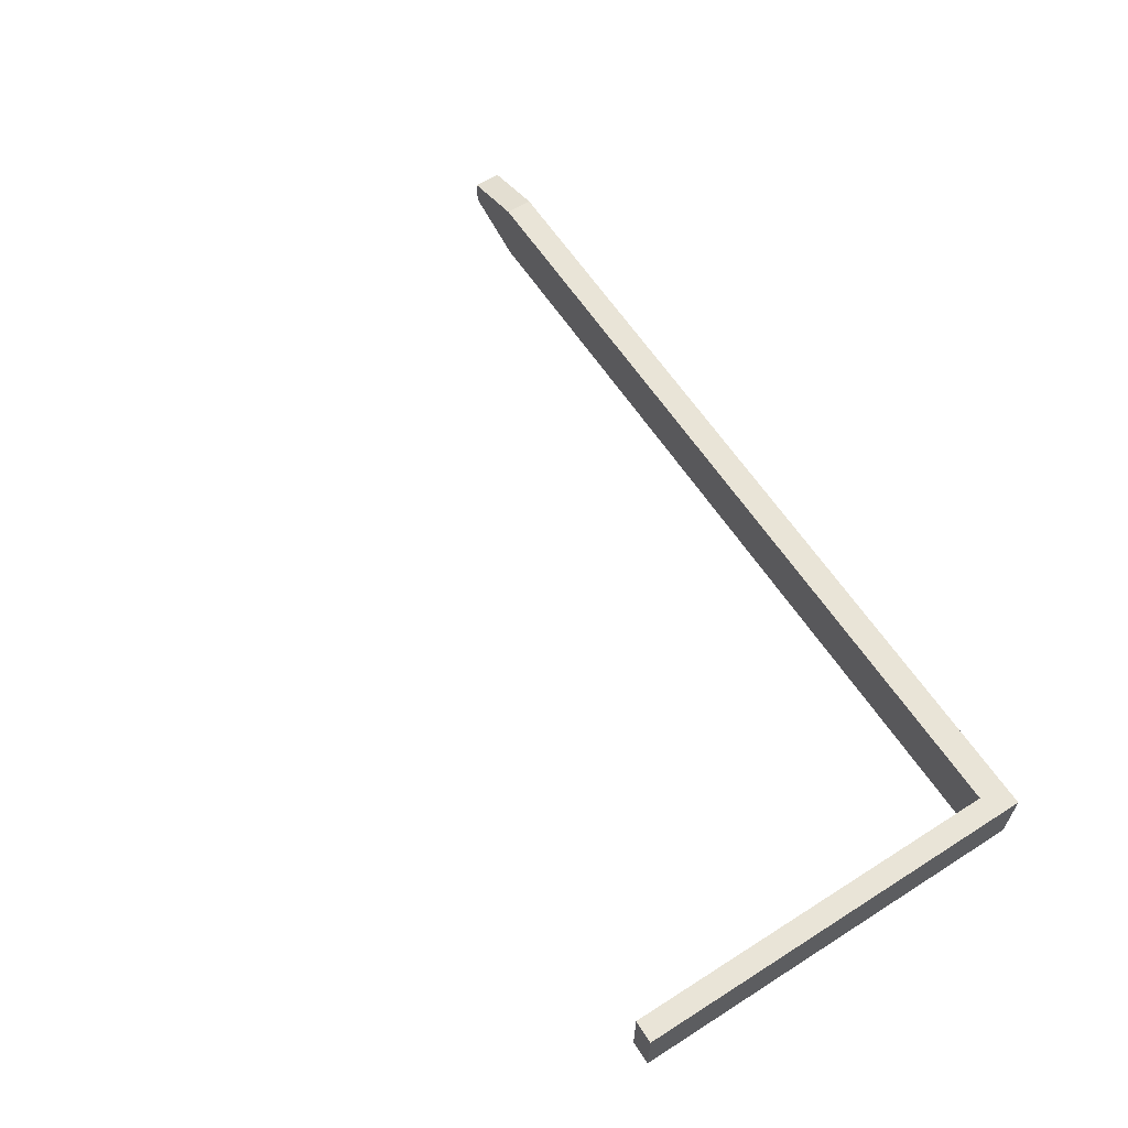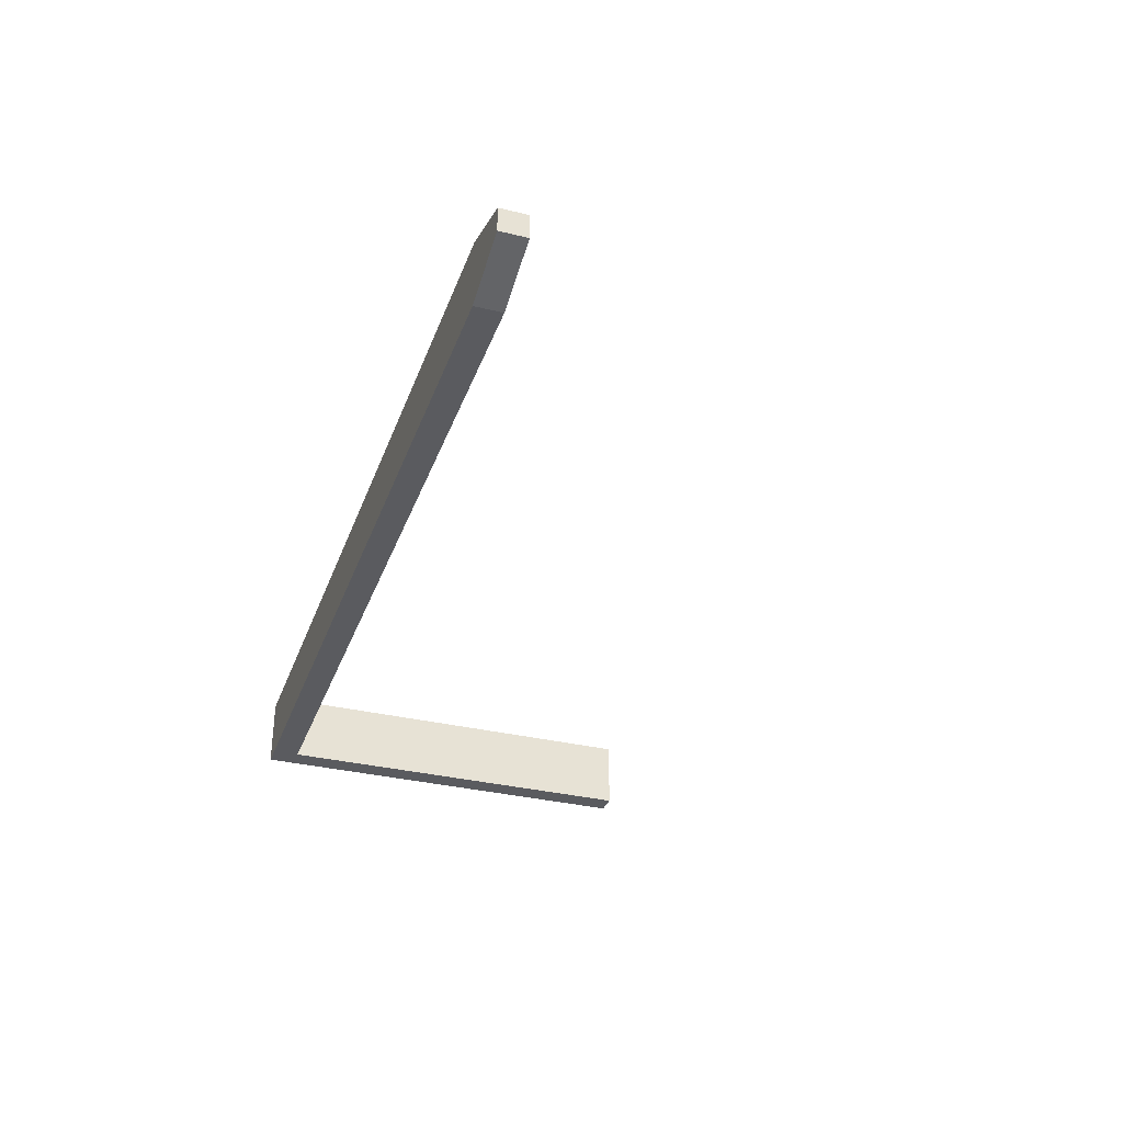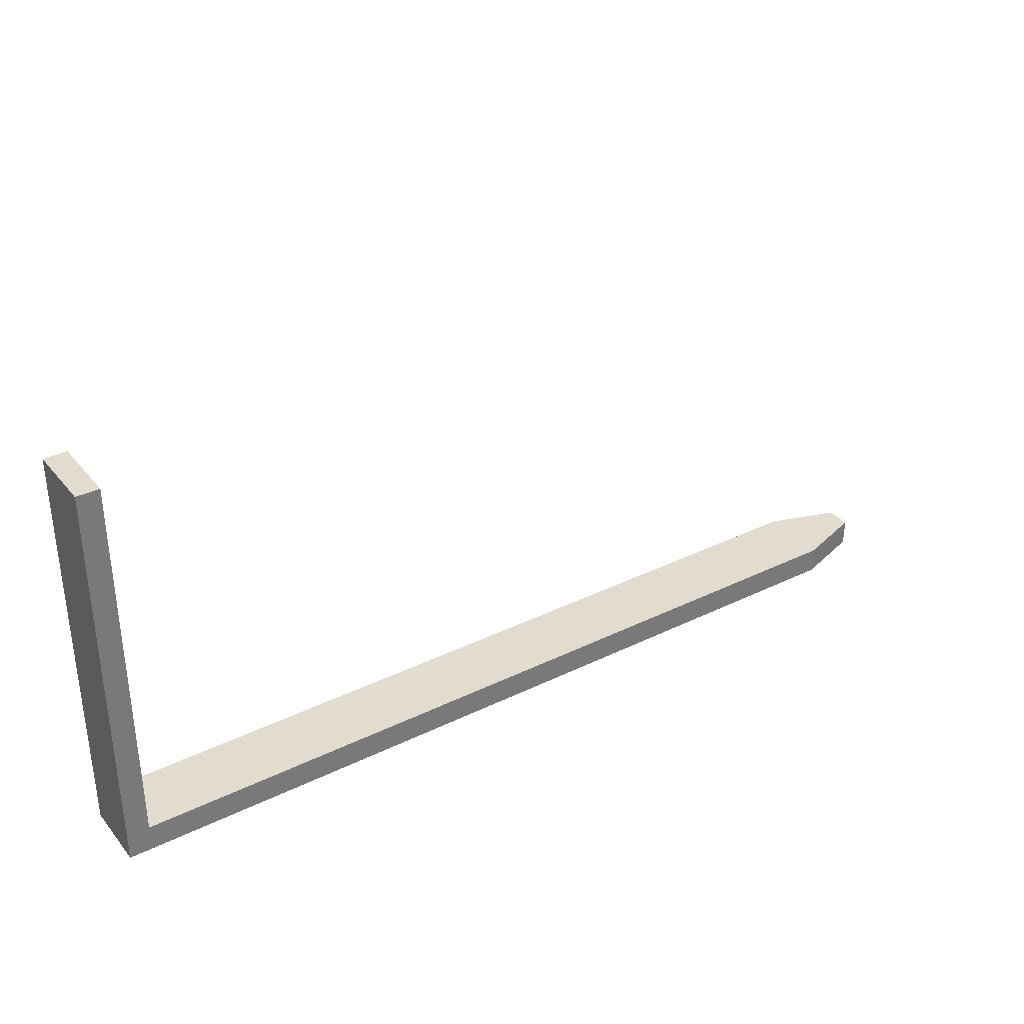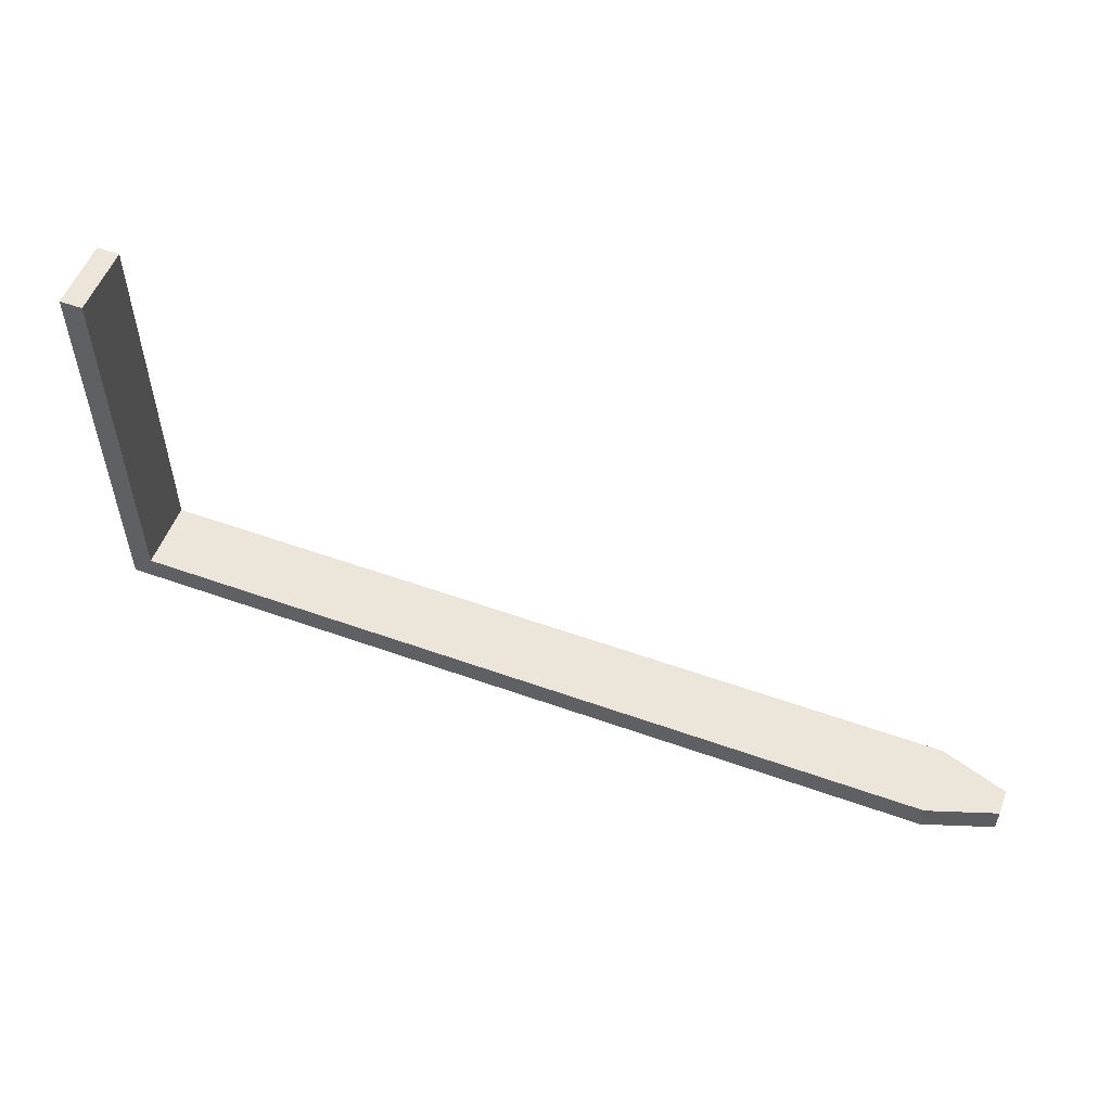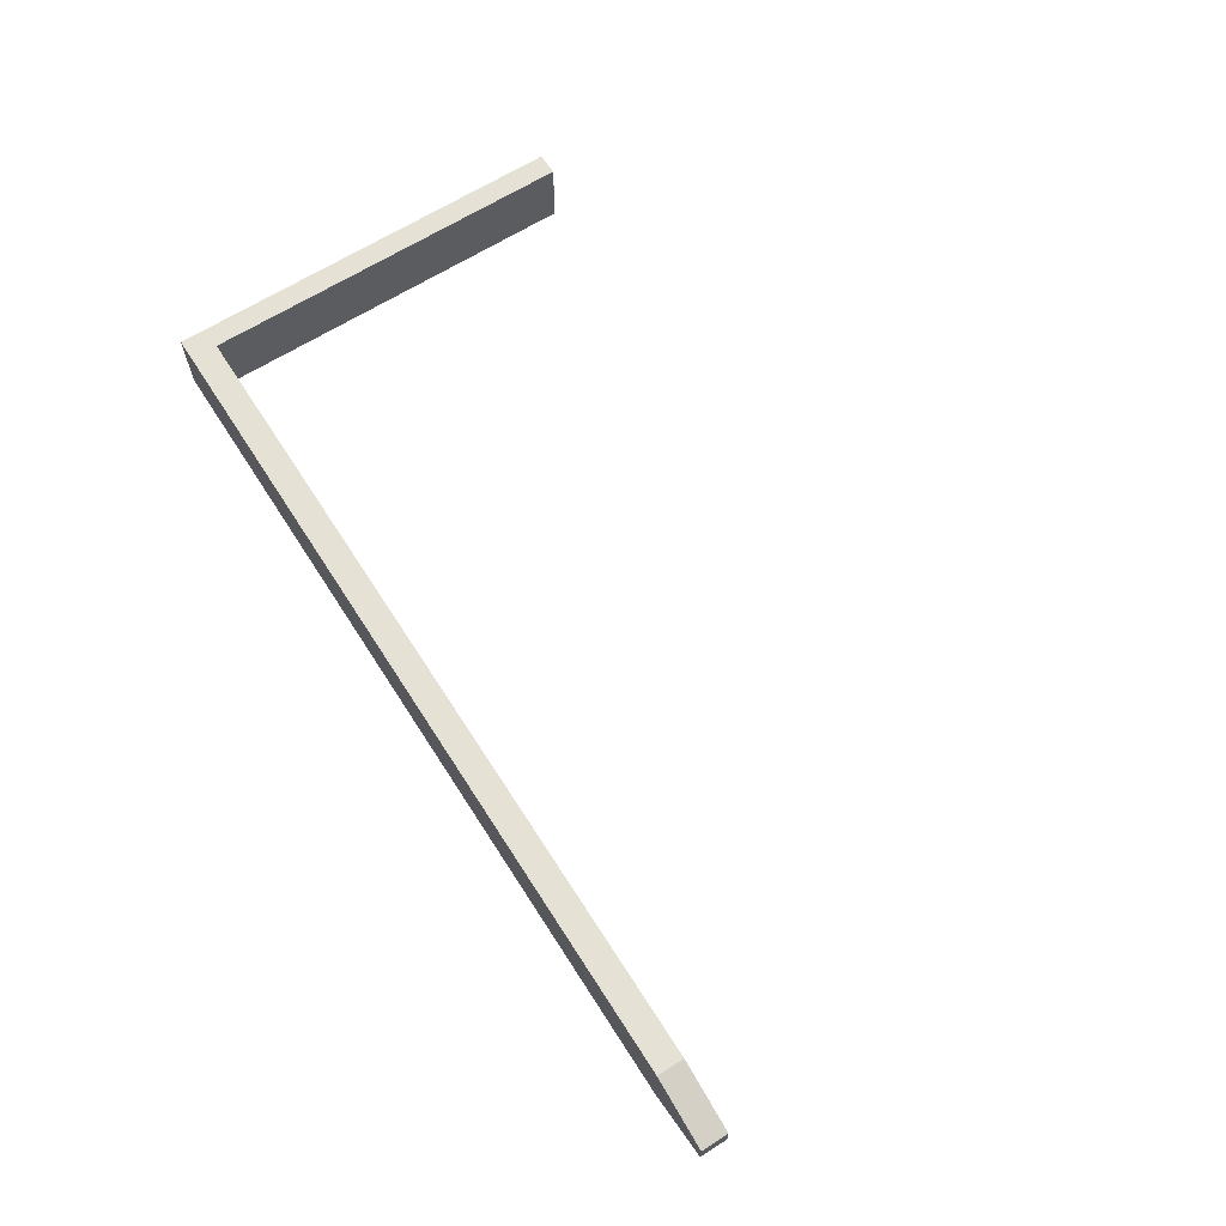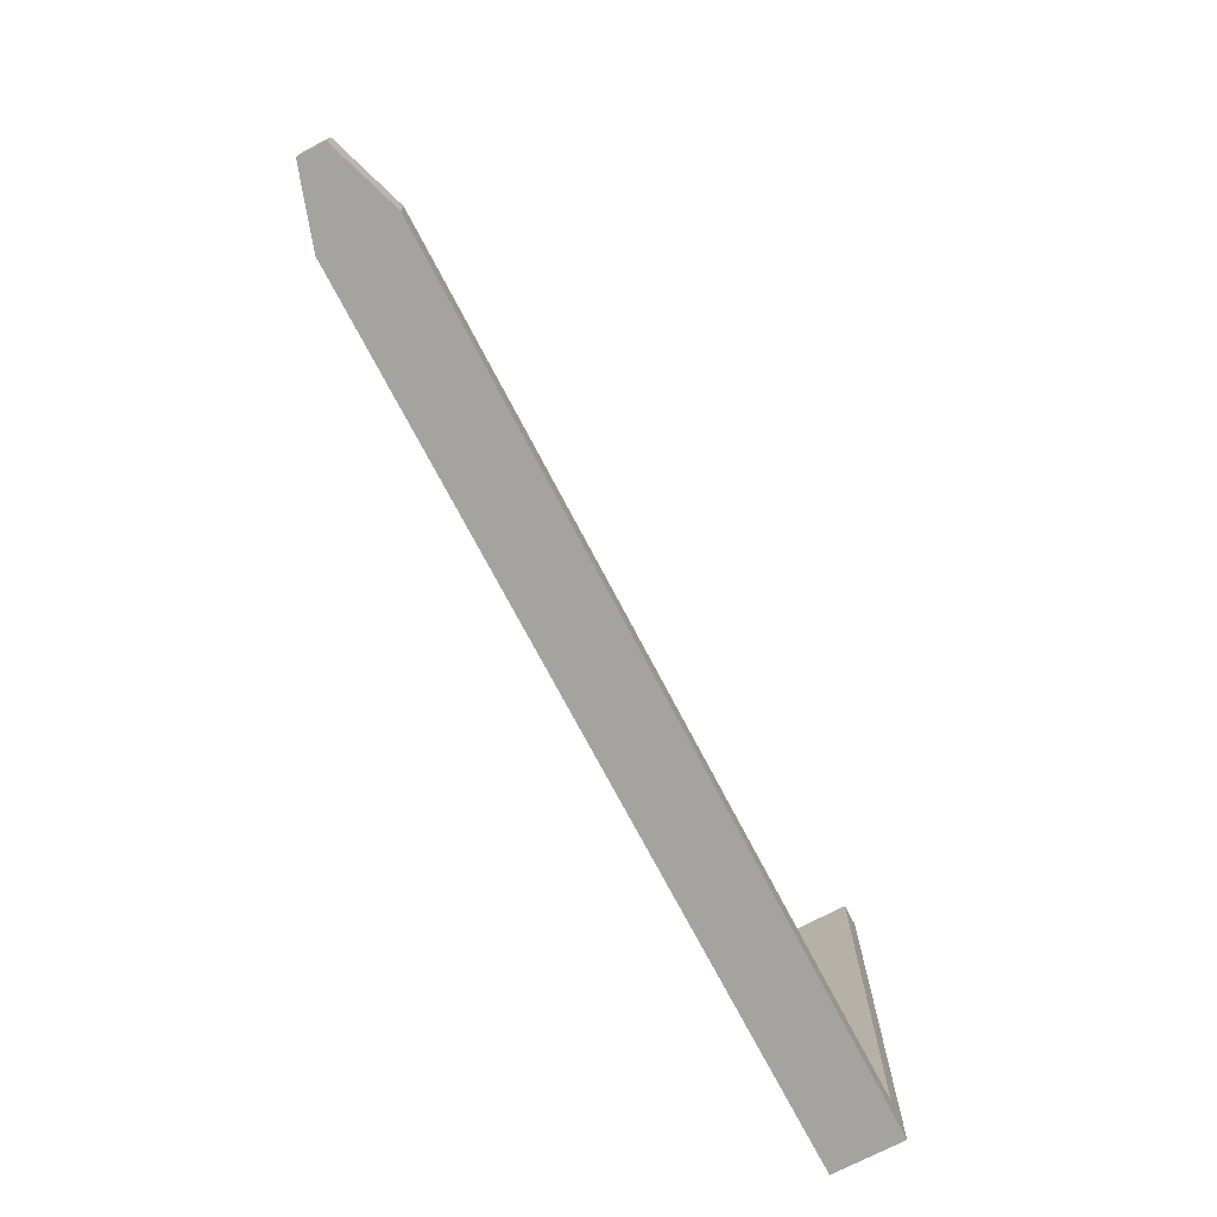
<metadata>
{"format":"obj","ext":"obj","renderer":"f3d","projection":"perspective","resolution":1024,"background":"white","views":[{"elev":61.1,"azim":-122.9,"up":"+Z"},{"elev":-33.2,"azim":71.6,"up":"+Z"},{"elev":34.2,"azim":-33.4,"up":"+Y"},{"elev":54.4,"azim":20.8,"up":"+Y"},{"elev":64.9,"azim":57.4,"up":"+Z"},{"elev":-73.0,"azim":117.6,"up":"+Y"}]}
</metadata>
<code>
v  48.2 -4.25 -3
v  48.2 -4.25 -3
v  48.2 -4.25 -3
v  10.8 -4.25 -3
v  10.8 -4.25 -3
v  10.8 -4.25 -3
v  10.8 13.95 -3
v  10.8 13.95 -3
v  10.8 13.95 -3
v  11.8 13.95 -3
v  11.8 13.95 -3
v  11.8 13.95 -3
v  11.8 -3.05 -3
v  11.8 -3.05 -3
v  11.8 -3.05 -3
v  48.2 -3.05 -3
v  48.2 -3.05 -3
v  48.2 -3.05 -3
v  48.2 -4.25 -6.1
v  48.2 -4.25 -6.1
v  48.2 -4.25 -6.1
v  48.2 -3.05 -6.1
v  48.2 -3.05 -6.1
v  48.2 -3.05 -6.1
v  11.8 -3.05 -6.1
v  11.8 -3.05 -6.1
v  11.8 -3.05 -6.1
v  11.8 13.95 -6.1
v  11.8 13.95 -6.1
v  11.8 13.95 -6.1
v  10.8 13.95 -6.1
v  10.8 13.95 -6.1
v  10.8 13.95 -6.1
v  10.8 -4.25 -6.1
v  10.8 -4.25 -6.1
v  10.8 -4.25 -6.1
v  51.2 -4.25 -5.1
v  51.2 -4.25 -5.1
v  51.2 -4.25 -5.1
v  51.2 -4.25 -4
v  51.2 -4.25 -4
v  51.2 -4.25 -4
v  51.2 -3.05 -4
v  51.2 -3.05 -4
v  51.2 -3.05 -4
v  51.2 -3.05 -5.1
v  51.2 -3.05 -5.1
v  51.2 -3.05 -5.1
g 0
g 1
f 13 4 1
f 20 2 6
f 16 13 1
f 42 18 3
f 37 2 20
f 40 2 37
f 13 7 4
f 35 5 9
f 36 20 6
f 13 10 7
f 29 8 11
f 32 8 29
f 35 9 33
f 30 12 15
f 26 14 17
f 30 15 27
f 26 17 23
f 44 23 17
f 45 18 42
f 34 22 19
f 48 21 24
f 48 39 21
f 34 25 22
f 47 23 44
f 34 28 25
f 34 31 28
f 46 41 38
f 46 43 41

</code>
